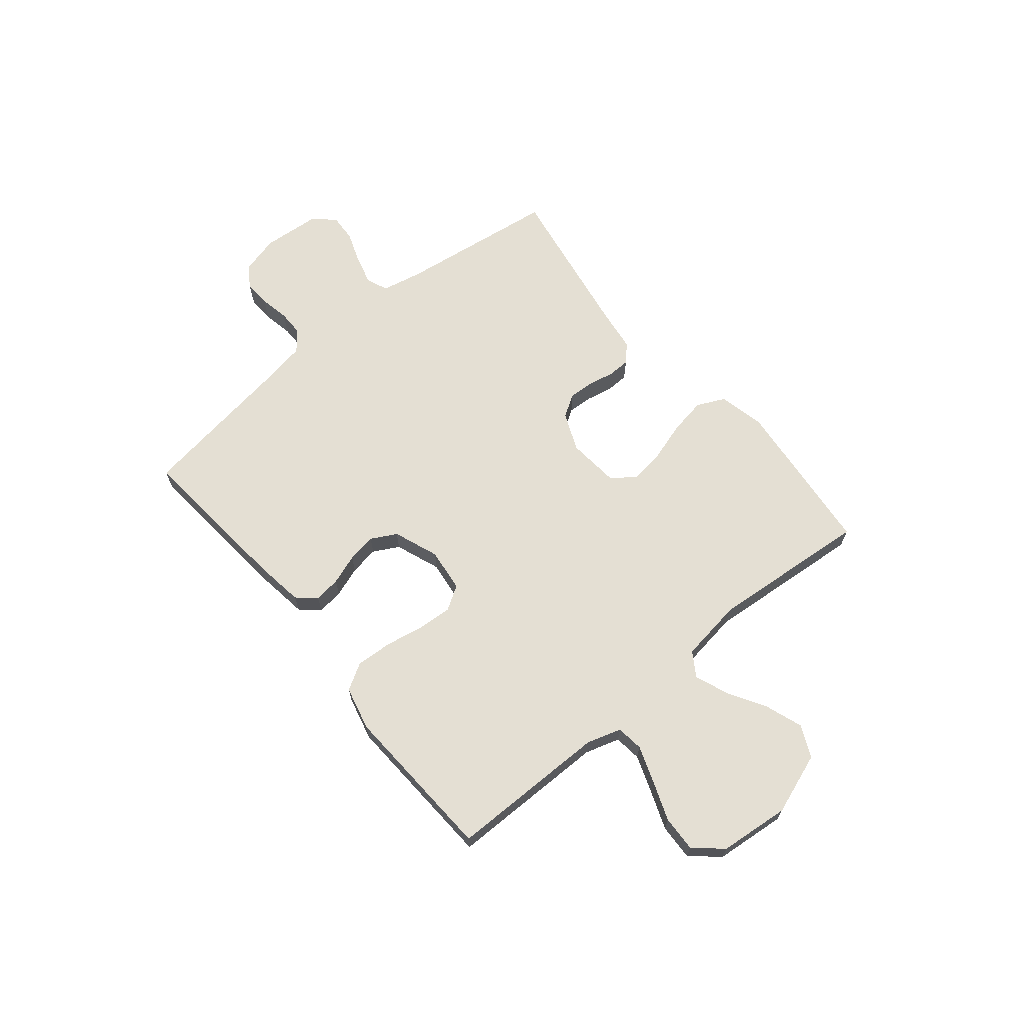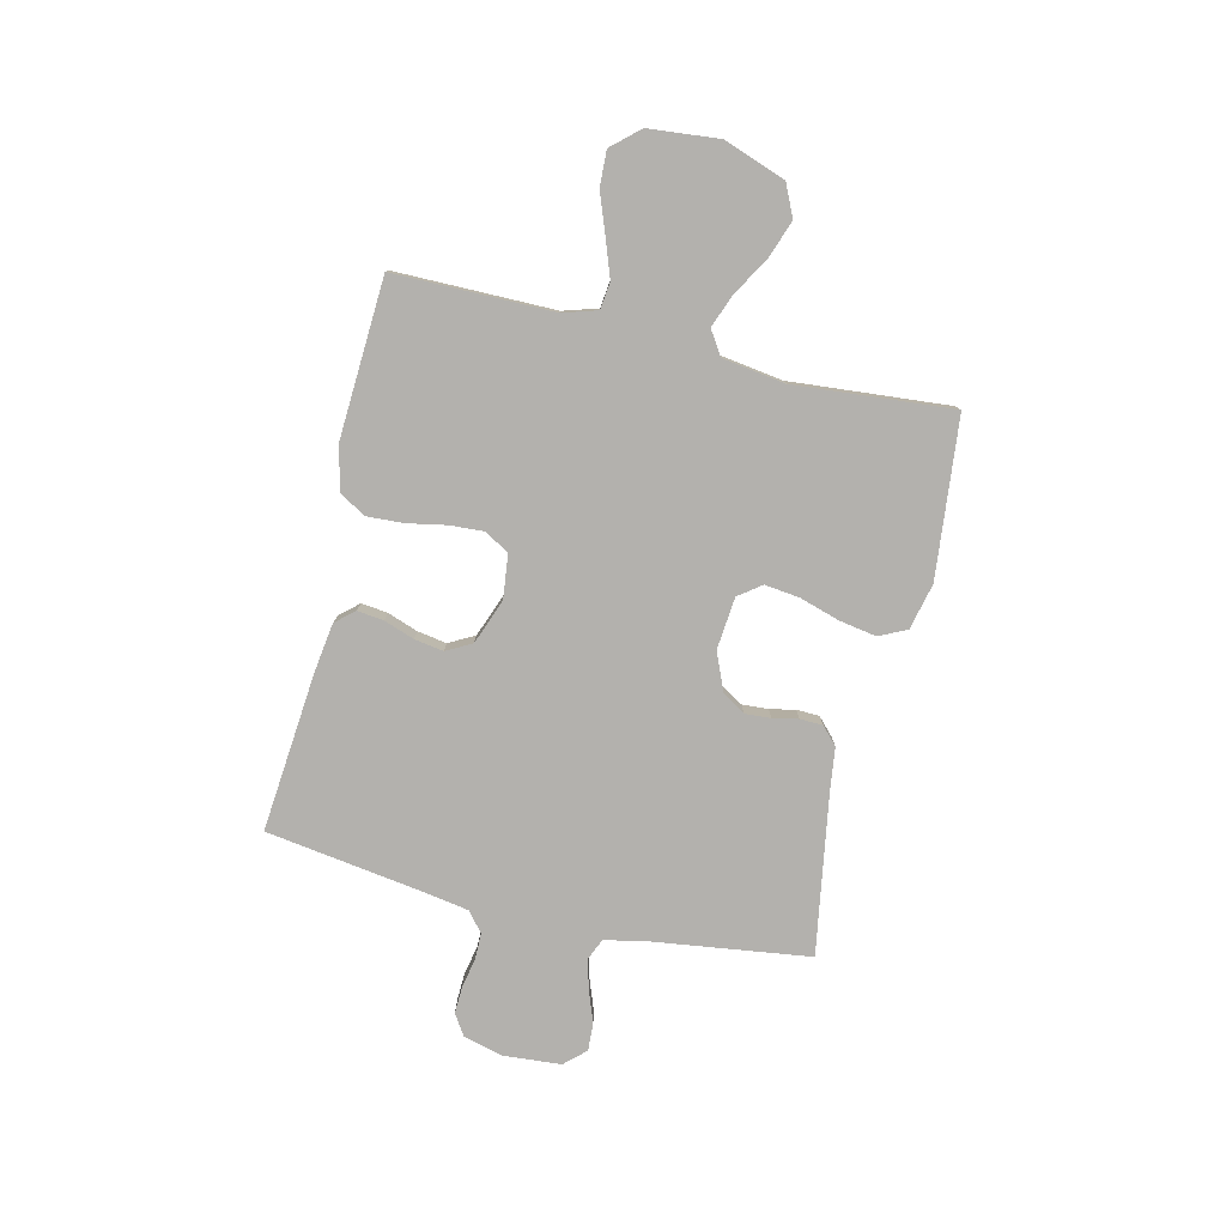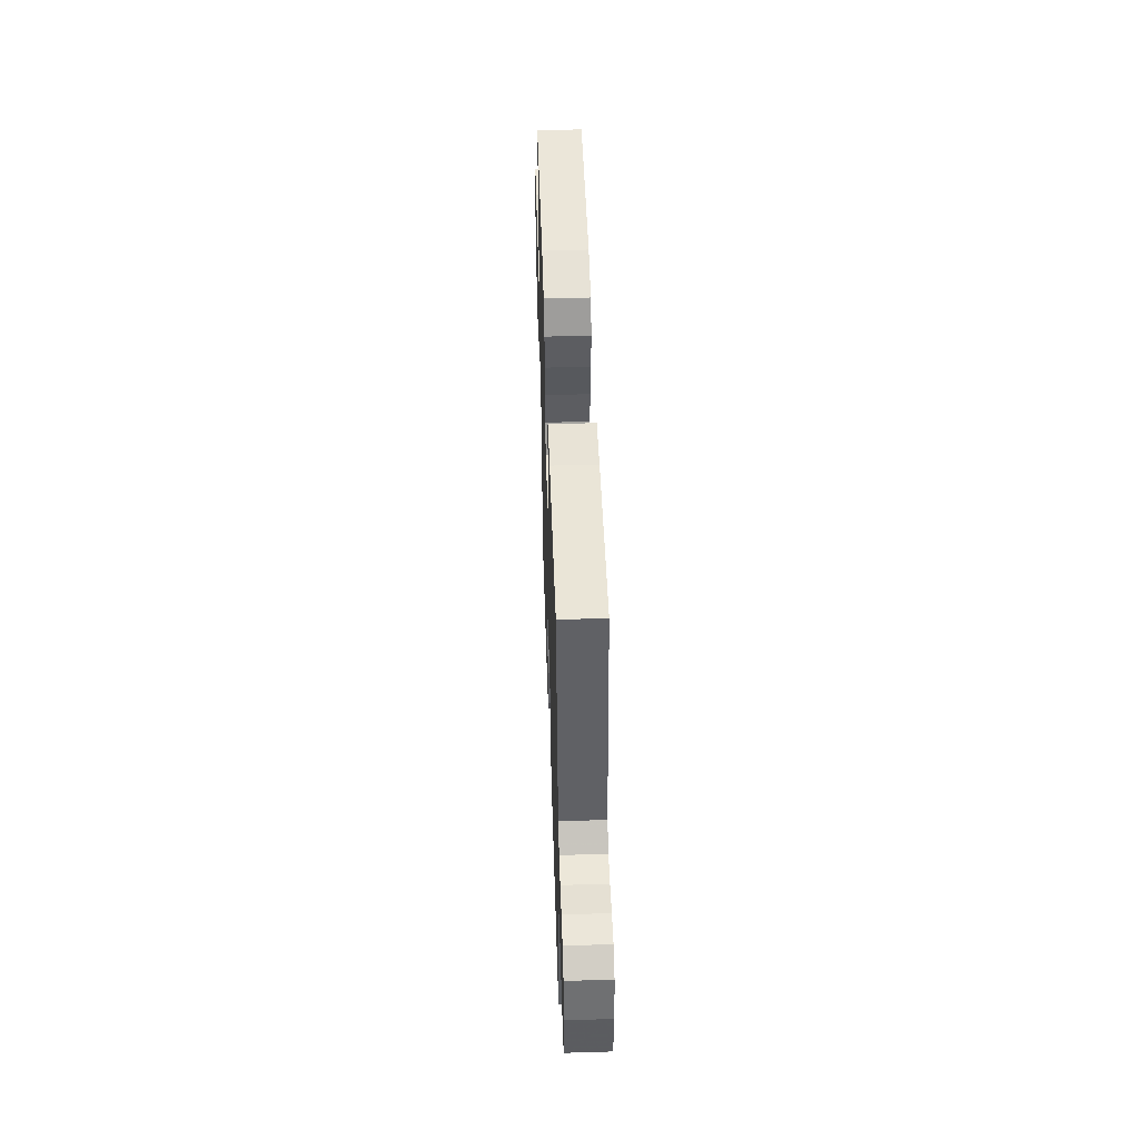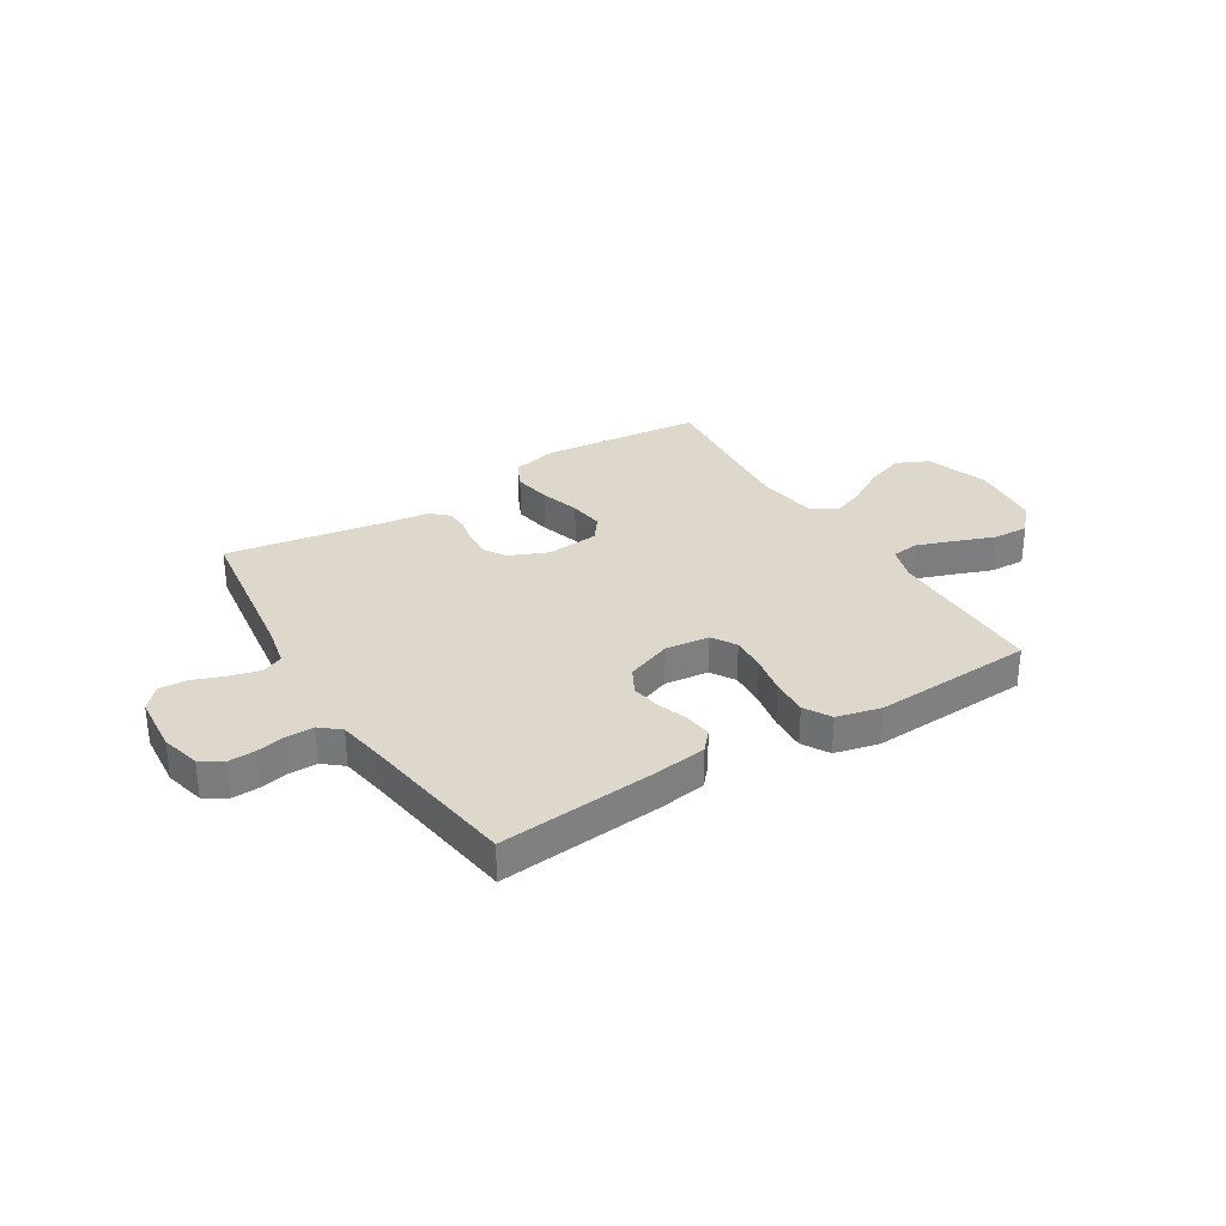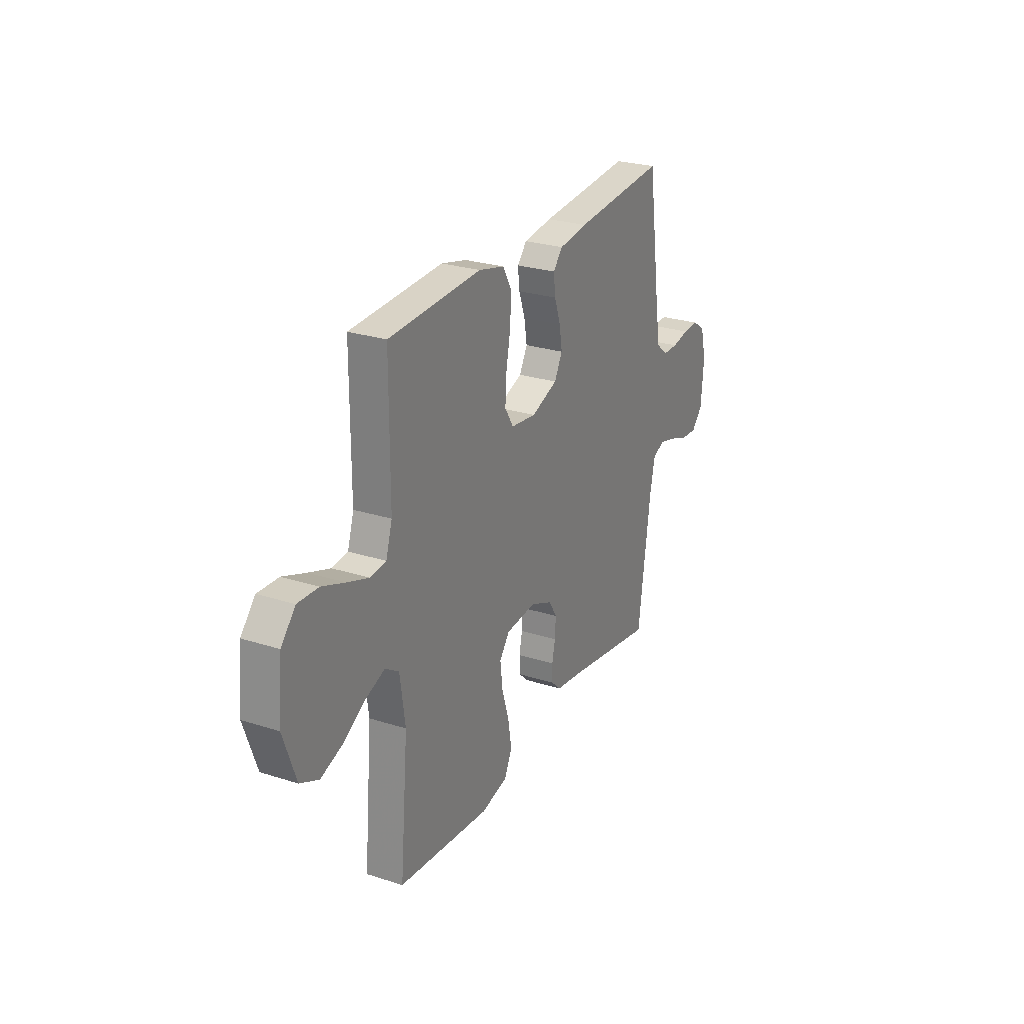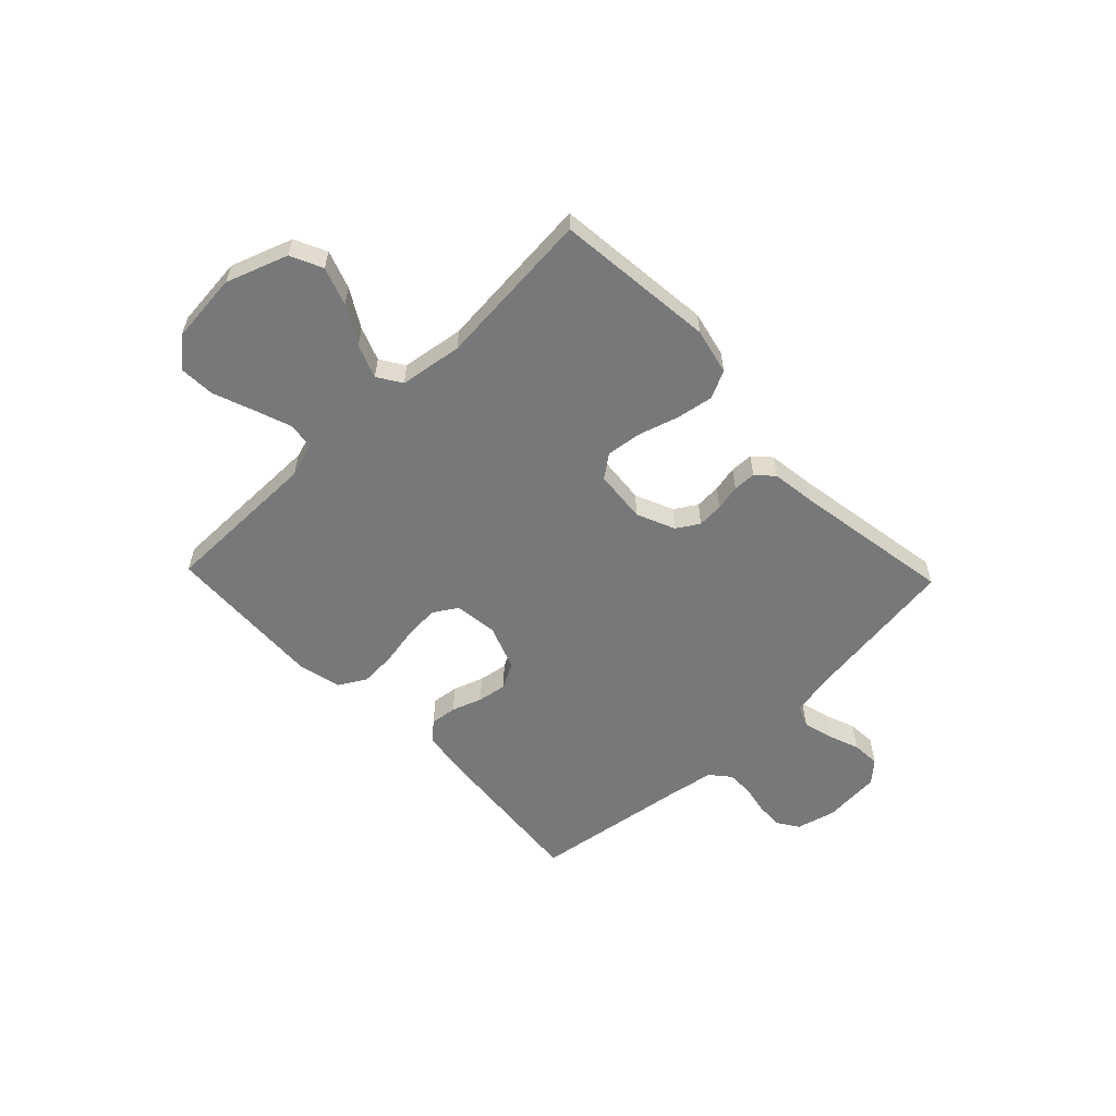
<metadata>
{"format":"obj","ext":"obj","renderer":"f3d","projection":"perspective","resolution":1024,"background":"white","views":[{"elev":66.6,"azim":50.4,"up":"+Y"},{"elev":-79.3,"azim":76.6,"up":"+Y"},{"elev":49.7,"azim":-91.9,"up":"+Z"},{"elev":31.4,"azim":-31.8,"up":"+Y"},{"elev":26.1,"azim":116.9,"up":"+Z"},{"elev":-57.4,"azim":133.8,"up":"+Y"}]}
</metadata>
<code>
v 0.5 0.07 -0.5
v 0.2 0.07 -0.531
v 0.113 0.07 -0.511
v 0.088 0.07 -0.459
v 0.1 0.07 -0.389
v 0.123 0.07 -0.314
v 0.131 0.07 -0.248
v 0.099 0.07 -0.205
v 0 0.07 -0.196
v -0.072 0.07 -0.227
v -0.098 0.07 -0.269
v -0.095 0.07 -0.318
v -0.085 0.07 -0.366
v -0.086 0.07 -0.409
v -0.118 0.07 -0.439
v -0.2 0.07 -0.45
v -0.5 0.07 -0.5
v -0.541 0.07 -0.2
v -0.557 0.07 -0.125
v -0.597 0.07 -0.108
v -0.653 0.07 -0.123
v -0.712 0.07 -0.145
v -0.765 0.07 -0.148
v -0.801 0.07 -0.109
v -0.81 0.07 0
v -0.791 0.07 0.074
v -0.751 0.07 0.1
v -0.7 0.07 0.098
v -0.645 0.07 0.087
v -0.595 0.07 0.087
v -0.558 0.07 0.118
v -0.544 0.07 0.2
v -0.5 0.07 0.5
v -0.2 0.07 0.473
v -0.107 0.07 0.46
v -0.076 0.07 0.425
v -0.082 0.07 0.375
v -0.102 0.07 0.318
v -0.111 0.07 0.263
v -0.085 0.07 0.215
v 0 0.07 0.183
v 0.082 0.07 0.193
v 0.11 0.07 0.238
v 0.106 0.07 0.303
v 0.092 0.07 0.376
v 0.088 0.07 0.445
v 0.117 0.07 0.495
v 0.2 0.07 0.515
v 0.5 0.07 0.5
v 0.501 0.07 0.2
v 0.521 0.07 0.135
v 0.572 0.07 0.129
v 0.642 0.07 0.154
v 0.716 0.07 0.182
v 0.783 0.07 0.185
v 0.829 0.07 0.133
v 0.842 0.07 0
v 0.801 0.07 -0.116
v 0.741 0.07 -0.144
v 0.67 0.07 -0.119
v 0.599 0.07 -0.077
v 0.536 0.07 -0.053
v 0.491 0.07 -0.082
v 0.474 0.07 -0.2
v 0.5 0 -0.5
v 0.2 0 -0.531
v 0.113 0 -0.511
v 0.088 0 -0.459
v 0.1 0 -0.389
v 0.123 0 -0.314
v 0.131 0 -0.248
v 0.099 0 -0.205
v 0 0 -0.196
v -0.072 0 -0.227
v -0.098 0 -0.269
v -0.095 0 -0.318
v -0.085 0 -0.366
v -0.086 0 -0.409
v -0.118 0 -0.439
v -0.2 0 -0.45
v -0.5 0 -0.5
v -0.541 0 -0.2
v -0.557 0 -0.125
v -0.597 0 -0.108
v -0.653 0 -0.123
v -0.712 0 -0.145
v -0.765 0 -0.148
v -0.801 0 -0.109
v -0.81 0 0
v -0.791 0 0.074
v -0.751 0 0.1
v -0.7 0 0.098
v -0.645 0 0.087
v -0.595 0 0.087
v -0.558 0 0.118
v -0.544 0 0.2
v -0.5 0 0.5
v -0.2 0 0.473
v -0.107 0 0.46
v -0.076 0 0.425
v -0.082 0 0.375
v -0.102 0 0.318
v -0.111 0 0.263
v -0.085 0 0.215
v 0 0 0.183
v 0.082 0 0.193
v 0.11 0 0.238
v 0.106 0 0.303
v 0.092 0 0.376
v 0.088 0 0.445
v 0.117 0 0.495
v 0.2 0 0.515
v 0.5 0 0.5
v 0.501 0 0.2
v 0.521 0 0.135
v 0.572 0 0.129
v 0.642 0 0.154
v 0.716 0 0.182
v 0.783 0 0.185
v 0.829 0 0.133
v 0.842 0 0
v 0.801 0 -0.116
v 0.741 0 -0.144
v 0.67 0 -0.119
v 0.599 0 -0.077
v 0.536 0 -0.053
v 0.491 0 -0.082
v 0.474 0 -0.2
f 59 60 61
f 58 59 61
f 57 58 61
f 56 57 61
f 55 56 61
f 54 55 61
f 53 54 61
f 52 53 61 62
f 51 52 62 63
f 48 49 50
f 47 48 50
f 46 47 50
f 45 46 50
f 44 45 50
f 51 63 64
f 50 51 64
f 44 50 64
f 43 44 64
f 36 37 38
f 35 36 38
f 34 35 38
f 33 34 38
f 32 33 38
f 31 32 38 39
f 30 31 39 40
f 27 28 29
f 26 27 29
f 25 26 29
f 24 25 29
f 23 24 29
f 22 23 29
f 21 22 29
f 20 21 29 30
f 30 40 41
f 20 30 41
f 19 20 41
f 16 17 18
f 16 18 19
f 15 16 19
f 14 15 19
f 13 14 19
f 12 13 19
f 4 5 6
f 3 4 6
f 2 3 6
f 1 2 6
f 64 1 6
f 64 6 7
f 64 7 8
f 43 64 8
f 42 43 8
f 41 42 8 9
f 19 41 9 10
f 11 12 19
f 10 11 19
f 125 124 123
f 125 123 122
f 125 122 121
f 125 121 120
f 125 120 119
f 125 119 118
f 125 118 117
f 126 125 117 116
f 127 126 116 115
f 114 113 112
f 114 112 111
f 114 111 110
f 114 110 109
f 114 109 108
f 128 127 115
f 128 115 114
f 128 114 108
f 128 108 107
f 102 101 100
f 102 100 99
f 102 99 98
f 102 98 97
f 102 97 96
f 103 102 96 95
f 104 103 95 94
f 93 92 91
f 93 91 90
f 93 90 89
f 93 89 88
f 93 88 87
f 93 87 86
f 93 86 85
f 94 93 85 84
f 105 104 94
f 105 94 84
f 105 84 83
f 82 81 80
f 83 82 80
f 83 80 79
f 83 79 78
f 83 78 77
f 83 77 76
f 70 69 68
f 70 68 67
f 70 67 66
f 70 66 65
f 70 65 128
f 71 70 128
f 72 71 128
f 72 128 107
f 72 107 106
f 73 72 106 105
f 74 73 105 83
f 83 76 75
f 83 75 74
f 1 65 66 2
f 2 66 67 3
f 3 67 68 4
f 4 68 69 5
f 5 69 70 6
f 6 70 71 7
f 7 71 72 8
f 8 72 73 9
f 9 73 74 10
f 10 74 75 11
f 11 75 76 12
f 12 76 77 13
f 13 77 78 14
f 14 78 79 15
f 15 79 80 16
f 16 80 81 17
f 17 81 82 18
f 18 82 83 19
f 19 83 84 20
f 20 84 85 21
f 21 85 86 22
f 22 86 87 23
f 23 87 88 24
f 24 88 89 25
f 25 89 90 26
f 26 90 91 27
f 27 91 92 28
f 28 92 93 29
f 29 93 94 30
f 30 94 95 31
f 31 95 96 32
f 32 96 97 33
f 33 97 98 34
f 34 98 99 35
f 35 99 100 36
f 36 100 101 37
f 37 101 102 38
f 38 102 103 39
f 39 103 104 40
f 40 104 105 41
f 41 105 106 42
f 42 106 107 43
f 43 107 108 44
f 44 108 109 45
f 45 109 110 46
f 46 110 111 47
f 47 111 112 48
f 48 112 113 49
f 49 113 114 50
f 50 114 115 51
f 51 115 116 52
f 52 116 117 53
f 53 117 118 54
f 54 118 119 55
f 55 119 120 56
f 56 120 121 57
f 57 121 122 58
f 58 122 123 59
f 59 123 124 60
f 60 124 125 61
f 61 125 126 62
f 62 126 127 63
f 63 127 128 64
f 64 128 65 1

</code>
